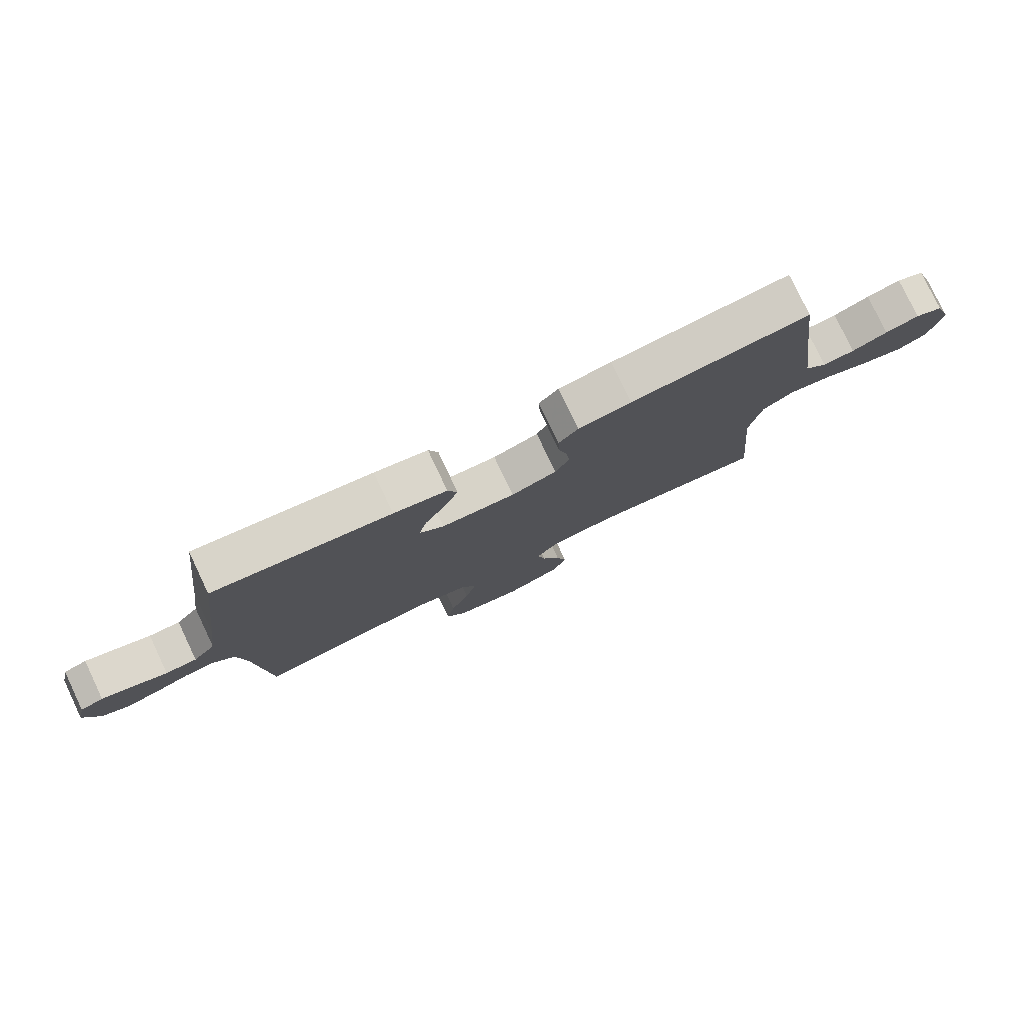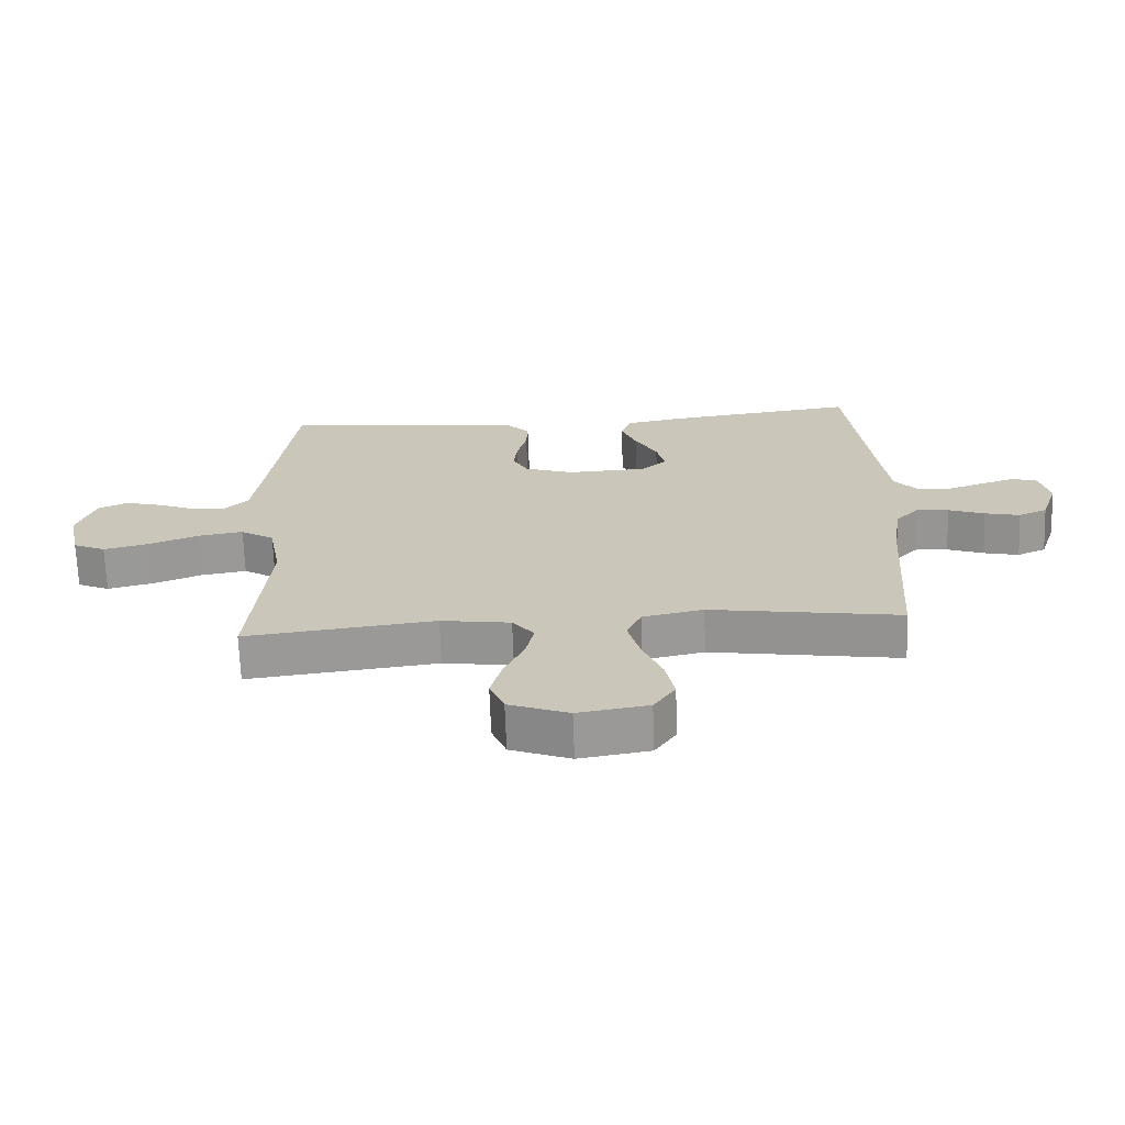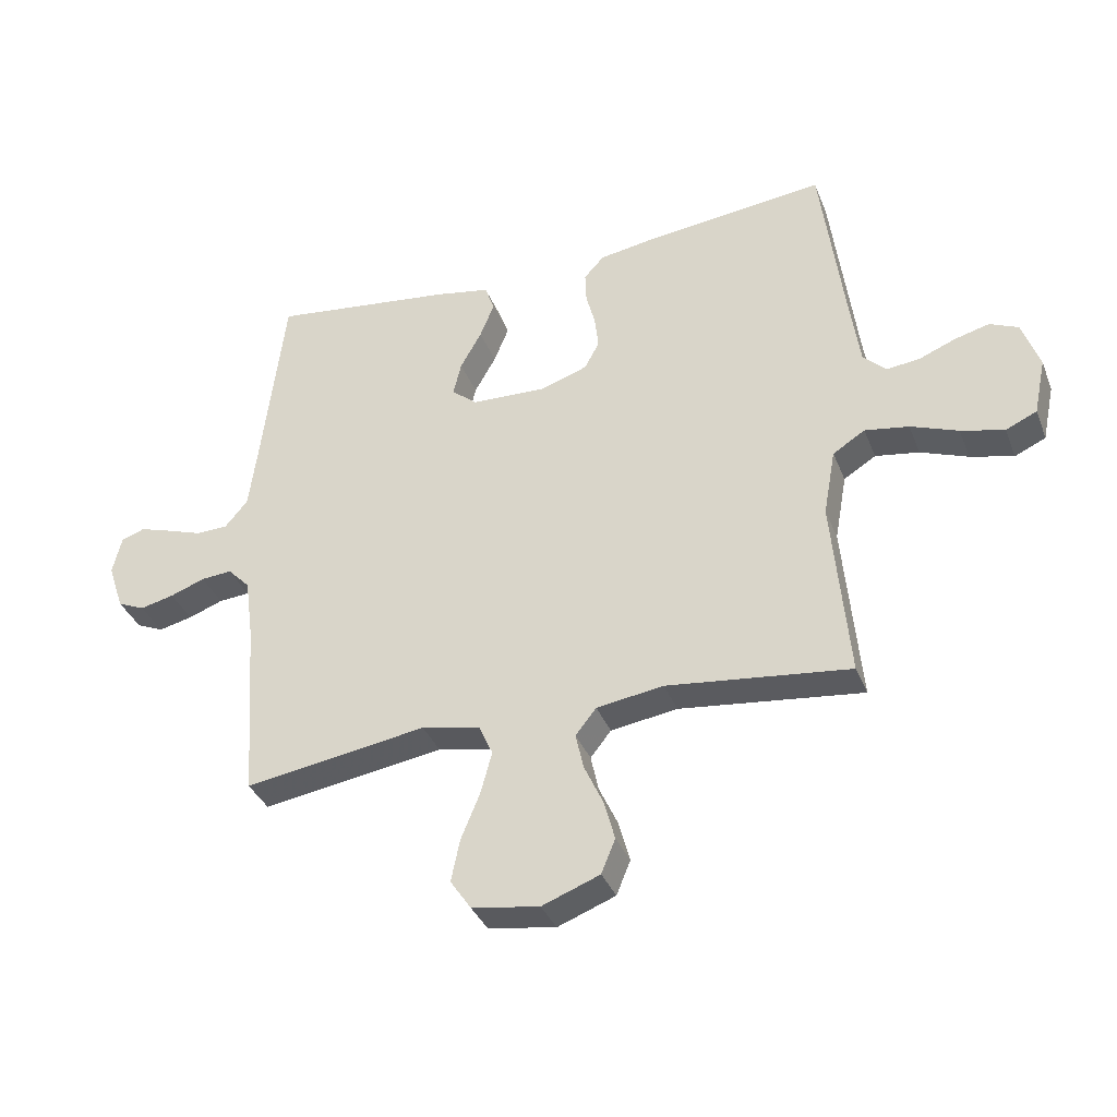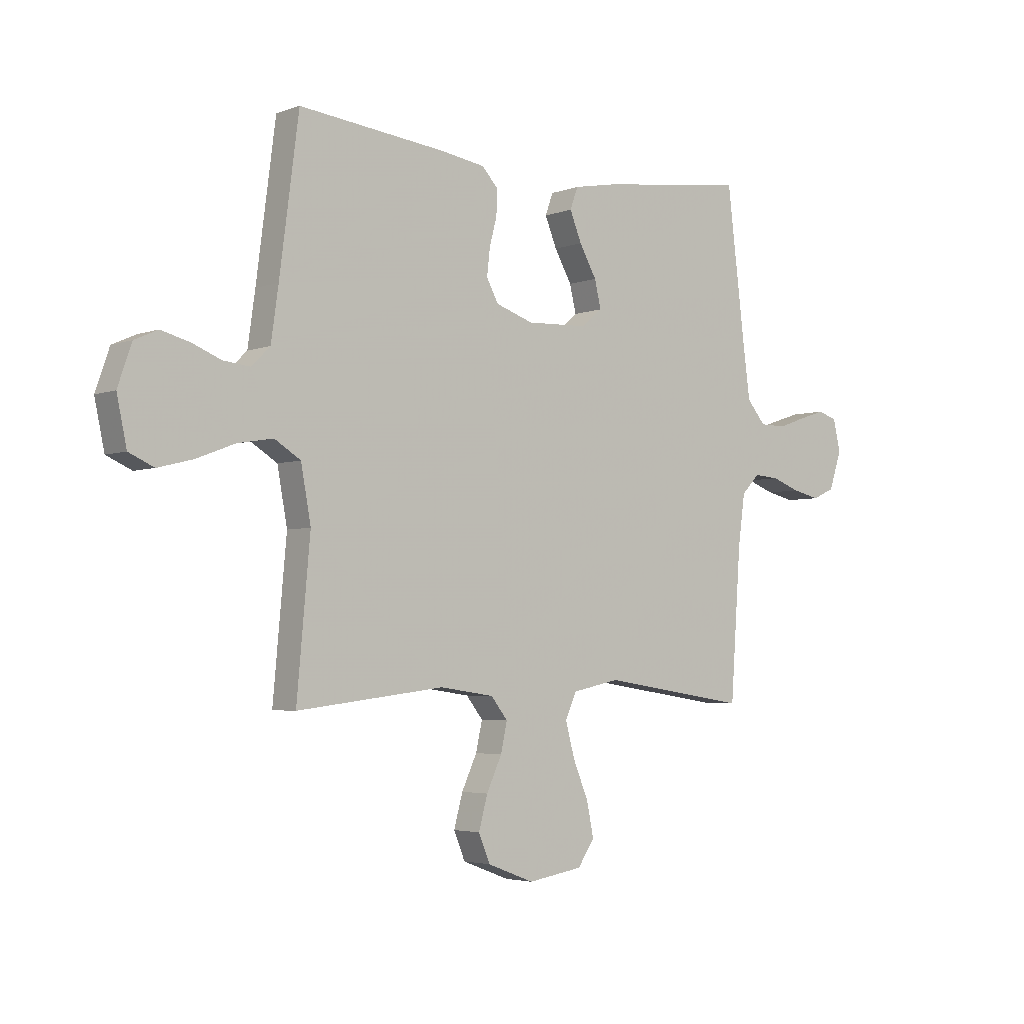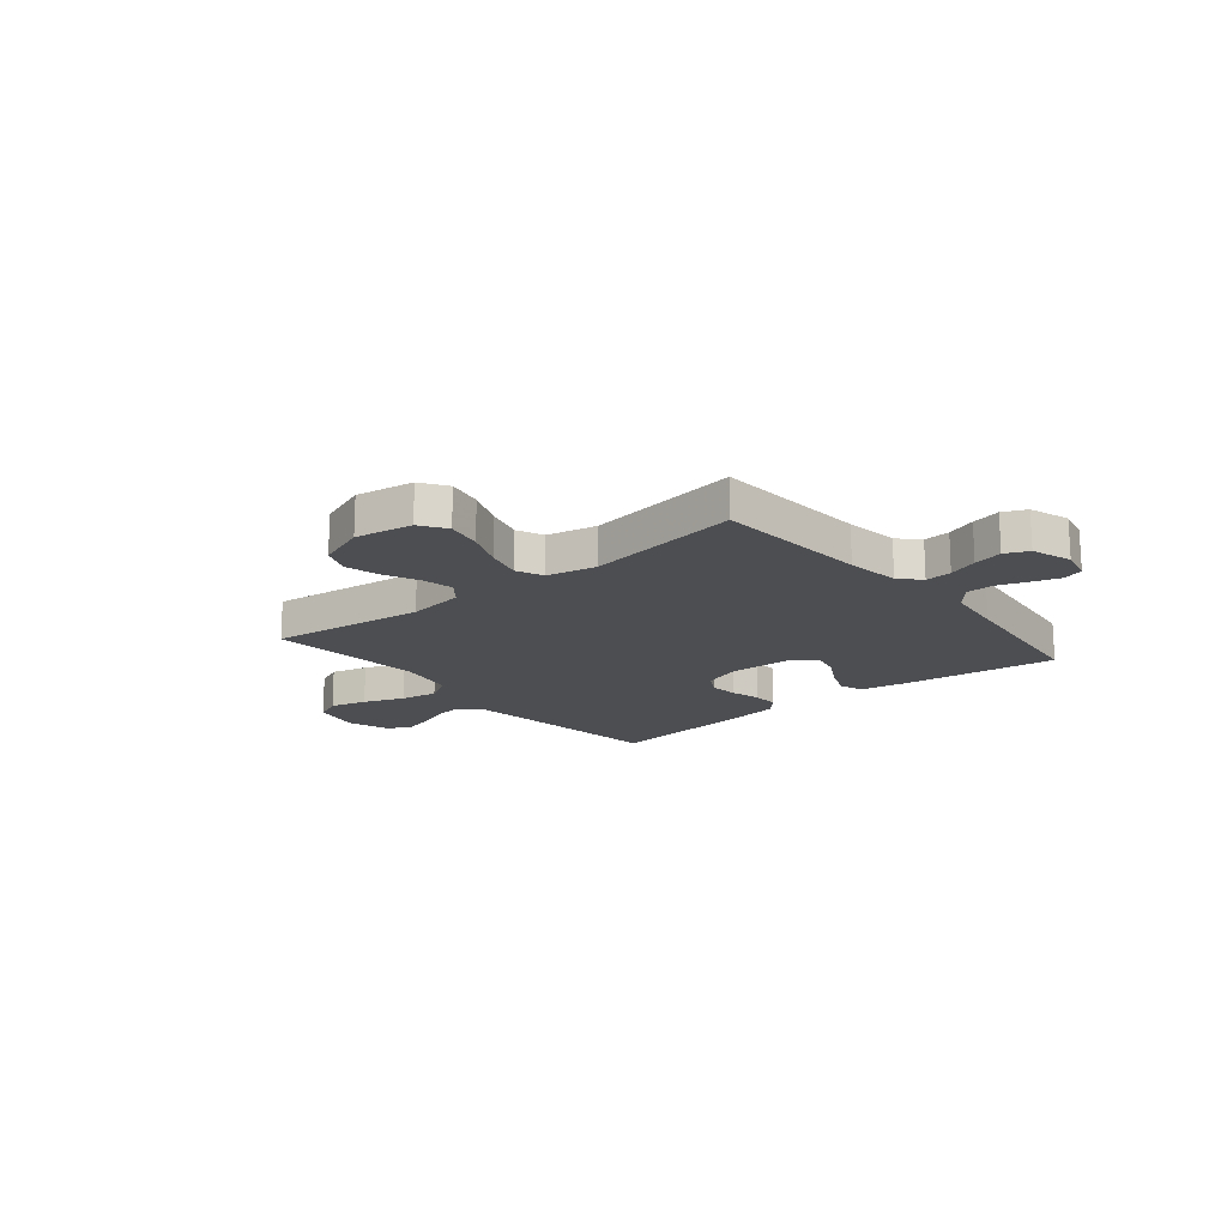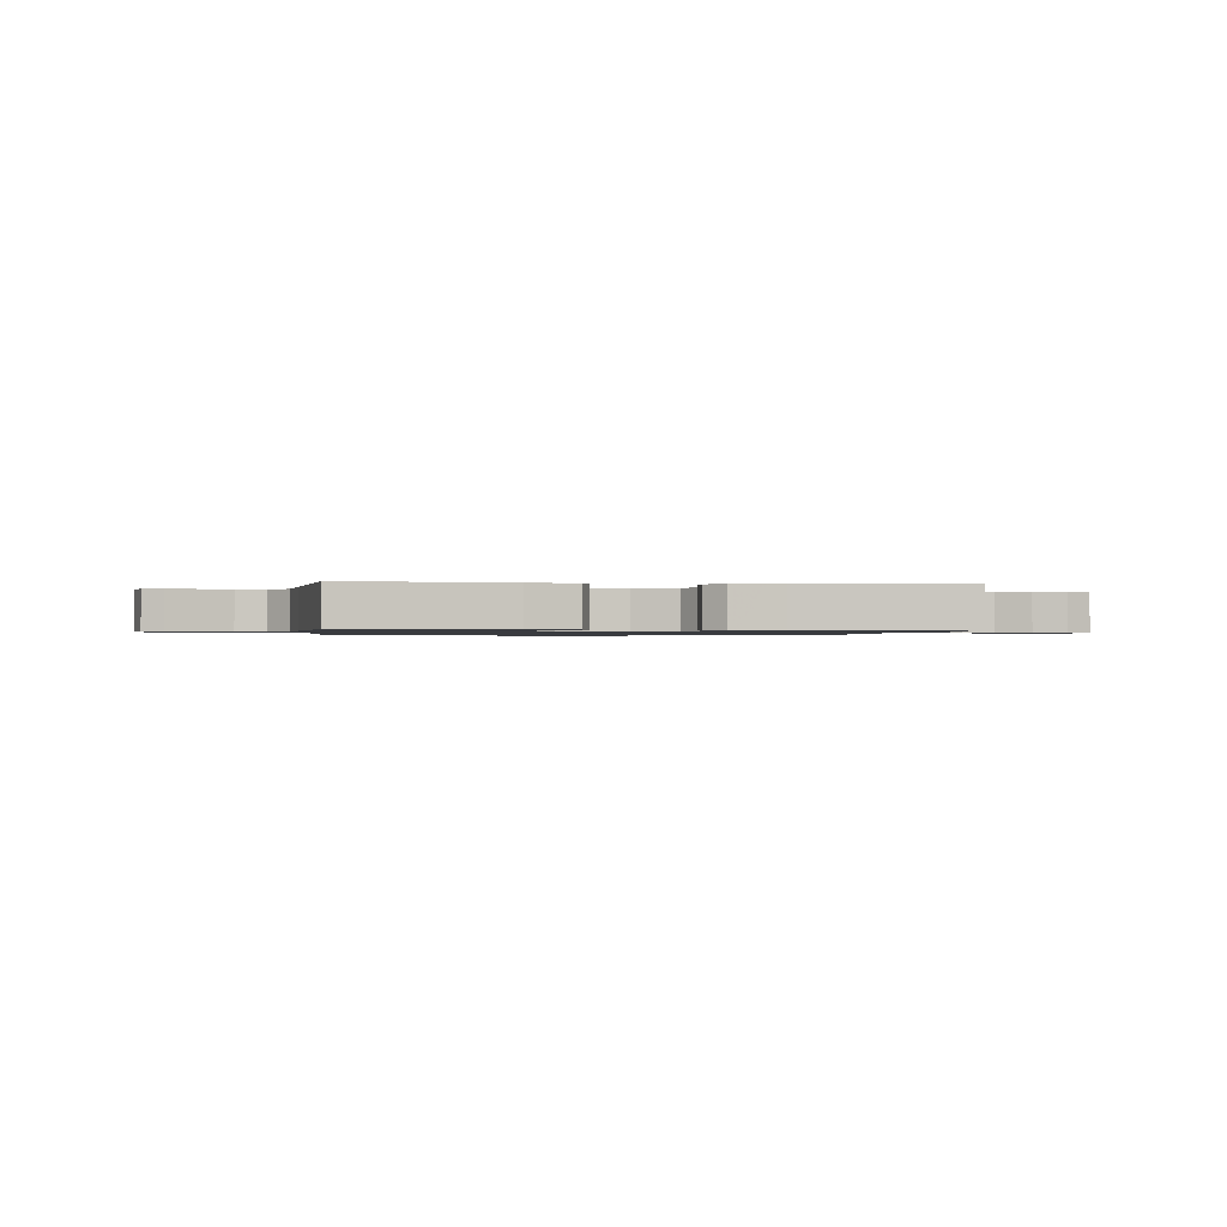
<metadata>
{"format":"obj","ext":"obj","renderer":"f3d","projection":"perspective","resolution":1024,"background":"white","views":[{"elev":78.8,"azim":-25.4,"up":"+Z"},{"elev":-68.4,"azim":-178.0,"up":"+Z"},{"elev":-35.9,"azim":20.0,"up":"+Z"},{"elev":-3.7,"azim":140.6,"up":"+Z"},{"elev":-17.2,"azim":-140.5,"up":"+Y"},{"elev":-1.0,"azim":-7.4,"up":"+Y"}]}
</metadata>
<code>
v -0.5 0.07 0.5
v -0.2 0.07 0.462
v -0.11 0.07 0.445
v -0.094 0.07 0.401
v -0.118 0.07 0.342
v -0.153 0.07 0.28
v -0.166 0.07 0.225
v -0.125 0.07 0.19
v 0 0.07 0.185
v 0.077 0.07 0.211
v 0.101 0.07 0.256
v 0.095 0.07 0.31
v 0.08 0.07 0.367
v 0.078 0.07 0.417
v 0.111 0.07 0.453
v 0.2 0.07 0.467
v 0.5 0.07 0.5
v 0.539 0.07 0.2
v 0.554 0.07 0.094
v 0.592 0.07 0.057
v 0.646 0.07 0.063
v 0.706 0.07 0.087
v 0.763 0.07 0.102
v 0.81 0.07 0.081
v 0.838 0.07 0
v 0.818 0.07 -0.094
v 0.767 0.07 -0.117
v 0.696 0.07 -0.099
v 0.618 0.07 -0.069
v 0.546 0.07 -0.057
v 0.493 0.07 -0.09
v 0.473 0.07 -0.2
v 0.5 0.07 -0.5
v 0.2 0.07 -0.464
v 0.09 0.07 -0.48
v 0.056 0.07 -0.523
v 0.069 0.07 -0.582
v 0.1 0.07 -0.649
v 0.118 0.07 -0.715
v 0.095 0.07 -0.771
v 0 0.07 -0.807
v -0.111 0.07 -0.789
v -0.145 0.07 -0.739
v -0.131 0.07 -0.67
v -0.1 0.07 -0.595
v -0.081 0.07 -0.525
v -0.104 0.07 -0.474
v -0.2 0.07 -0.454
v -0.5 0.07 -0.5
v -0.521 0.07 -0.2
v -0.535 0.07 -0.097
v -0.572 0.07 -0.059
v -0.623 0.07 -0.063
v -0.68 0.07 -0.084
v -0.736 0.07 -0.097
v -0.781 0.07 -0.077
v -0.807 0.07 0
v -0.792 0.07 0.064
v -0.753 0.07 0.077
v -0.7 0.07 0.06
v -0.642 0.07 0.04
v -0.589 0.07 0.041
v -0.551 0.07 0.086
v -0.536 0.07 0.2
v -0.5 0 0.5
v -0.2 0 0.462
v -0.11 0 0.445
v -0.094 0 0.401
v -0.118 0 0.342
v -0.153 0 0.28
v -0.166 0 0.225
v -0.125 0 0.19
v 0 0 0.185
v 0.077 0 0.211
v 0.101 0 0.256
v 0.095 0 0.31
v 0.08 0 0.367
v 0.078 0 0.417
v 0.111 0 0.453
v 0.2 0 0.467
v 0.5 0 0.5
v 0.539 0 0.2
v 0.554 0 0.094
v 0.592 0 0.057
v 0.646 0 0.063
v 0.706 0 0.087
v 0.763 0 0.102
v 0.81 0 0.081
v 0.838 0 0
v 0.818 0 -0.094
v 0.767 0 -0.117
v 0.696 0 -0.099
v 0.618 0 -0.069
v 0.546 0 -0.057
v 0.493 0 -0.09
v 0.473 0 -0.2
v 0.5 0 -0.5
v 0.2 0 -0.464
v 0.09 0 -0.48
v 0.056 0 -0.523
v 0.069 0 -0.582
v 0.1 0 -0.649
v 0.118 0 -0.715
v 0.095 0 -0.771
v 0 0 -0.807
v -0.111 0 -0.789
v -0.145 0 -0.739
v -0.131 0 -0.67
v -0.1 0 -0.595
v -0.081 0 -0.525
v -0.104 0 -0.474
v -0.2 0 -0.454
v -0.5 0 -0.5
v -0.521 0 -0.2
v -0.535 0 -0.097
v -0.572 0 -0.059
v -0.623 0 -0.063
v -0.68 0 -0.084
v -0.736 0 -0.097
v -0.781 0 -0.077
v -0.807 0 0
v -0.792 0 0.064
v -0.753 0 0.077
v -0.7 0 0.06
v -0.642 0 0.04
v -0.589 0 0.041
v -0.551 0 0.086
v -0.536 0 0.2
f 59 60 61
f 58 59 61
f 57 58 61
f 56 57 61
f 55 56 61
f 54 55 61
f 53 54 61
f 52 53 61 62
f 51 52 62 63
f 48 49 50
f 51 63 64
f 50 51 64
f 48 50 64
f 47 48 64
f 43 44 45
f 42 43 45
f 41 42 45
f 40 41 45
f 39 40 45
f 38 39 45
f 37 38 45
f 36 37 45 46
f 35 36 46 47
f 32 33 34
f 35 47 64
f 34 35 64
f 32 34 64
f 31 32 64
f 27 28 29
f 26 27 29
f 25 26 29
f 24 25 29
f 23 24 29
f 22 23 29
f 21 22 29
f 20 21 29 30
f 30 31 64
f 20 30 64
f 19 20 64
f 16 17 18
f 15 16 18
f 14 15 18
f 13 14 18
f 12 13 18
f 11 12 18 19
f 4 5 6
f 3 4 6
f 2 3 6
f 1 2 6
f 64 1 6
f 64 6 7
f 10 11 19
f 9 10 19
f 8 9 19 64
f 7 8 64
f 125 124 123
f 125 123 122
f 125 122 121
f 125 121 120
f 125 120 119
f 125 119 118
f 125 118 117
f 126 125 117 116
f 127 126 116 115
f 114 113 112
f 128 127 115
f 128 115 114
f 128 114 112
f 128 112 111
f 109 108 107
f 109 107 106
f 109 106 105
f 109 105 104
f 109 104 103
f 109 103 102
f 109 102 101
f 110 109 101 100
f 111 110 100 99
f 98 97 96
f 128 111 99
f 128 99 98
f 128 98 96
f 128 96 95
f 93 92 91
f 93 91 90
f 93 90 89
f 93 89 88
f 93 88 87
f 93 87 86
f 93 86 85
f 94 93 85 84
f 128 95 94
f 128 94 84
f 128 84 83
f 82 81 80
f 82 80 79
f 82 79 78
f 82 78 77
f 82 77 76
f 83 82 76 75
f 70 69 68
f 70 68 67
f 70 67 66
f 70 66 65
f 70 65 128
f 71 70 128
f 83 75 74
f 83 74 73
f 128 83 73 72
f 128 72 71
f 1 65 66 2
f 2 66 67 3
f 3 67 68 4
f 4 68 69 5
f 5 69 70 6
f 6 70 71 7
f 7 71 72 8
f 8 72 73 9
f 9 73 74 10
f 10 74 75 11
f 11 75 76 12
f 12 76 77 13
f 13 77 78 14
f 14 78 79 15
f 15 79 80 16
f 16 80 81 17
f 17 81 82 18
f 18 82 83 19
f 19 83 84 20
f 20 84 85 21
f 21 85 86 22
f 22 86 87 23
f 23 87 88 24
f 24 88 89 25
f 25 89 90 26
f 26 90 91 27
f 27 91 92 28
f 28 92 93 29
f 29 93 94 30
f 30 94 95 31
f 31 95 96 32
f 32 96 97 33
f 33 97 98 34
f 34 98 99 35
f 35 99 100 36
f 36 100 101 37
f 37 101 102 38
f 38 102 103 39
f 39 103 104 40
f 40 104 105 41
f 41 105 106 42
f 42 106 107 43
f 43 107 108 44
f 44 108 109 45
f 45 109 110 46
f 46 110 111 47
f 47 111 112 48
f 48 112 113 49
f 49 113 114 50
f 50 114 115 51
f 51 115 116 52
f 52 116 117 53
f 53 117 118 54
f 54 118 119 55
f 55 119 120 56
f 56 120 121 57
f 57 121 122 58
f 58 122 123 59
f 59 123 124 60
f 60 124 125 61
f 61 125 126 62
f 62 126 127 63
f 63 127 128 64
f 64 128 65 1

</code>
